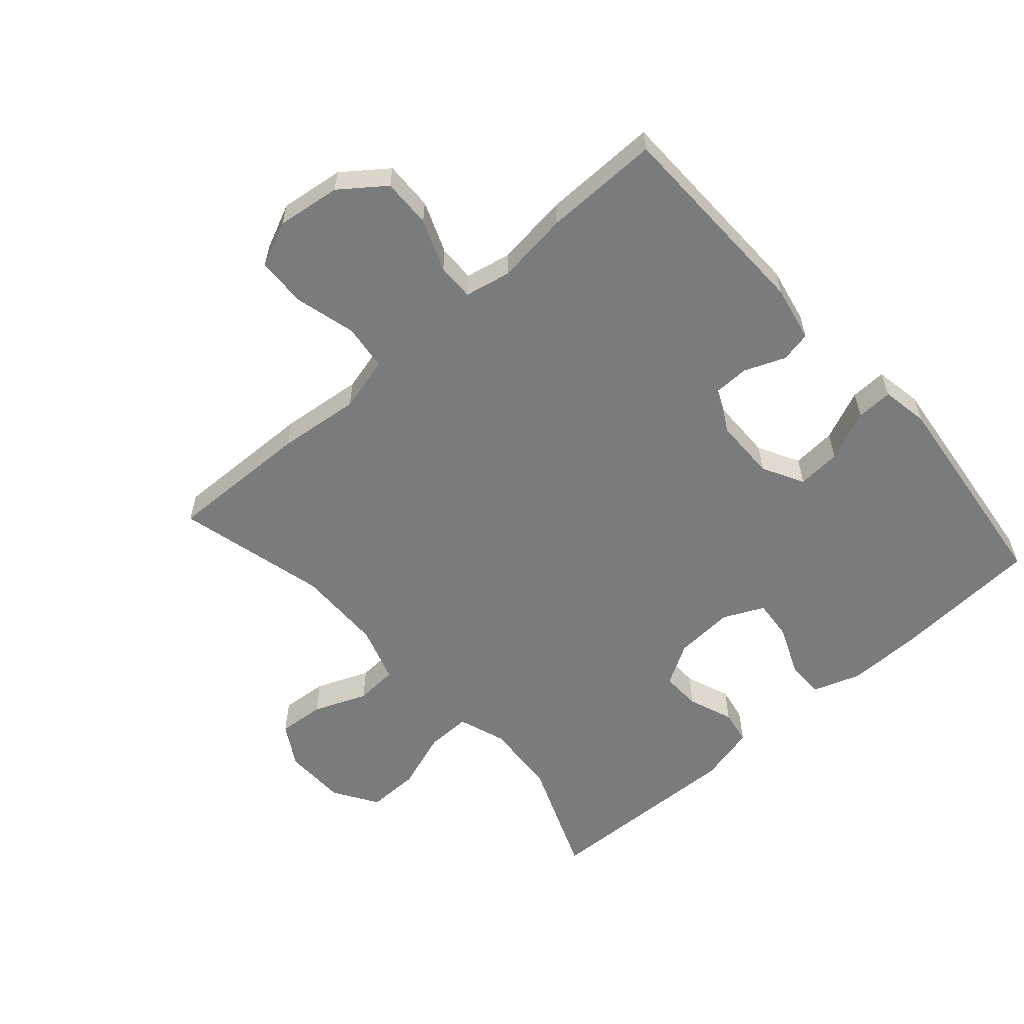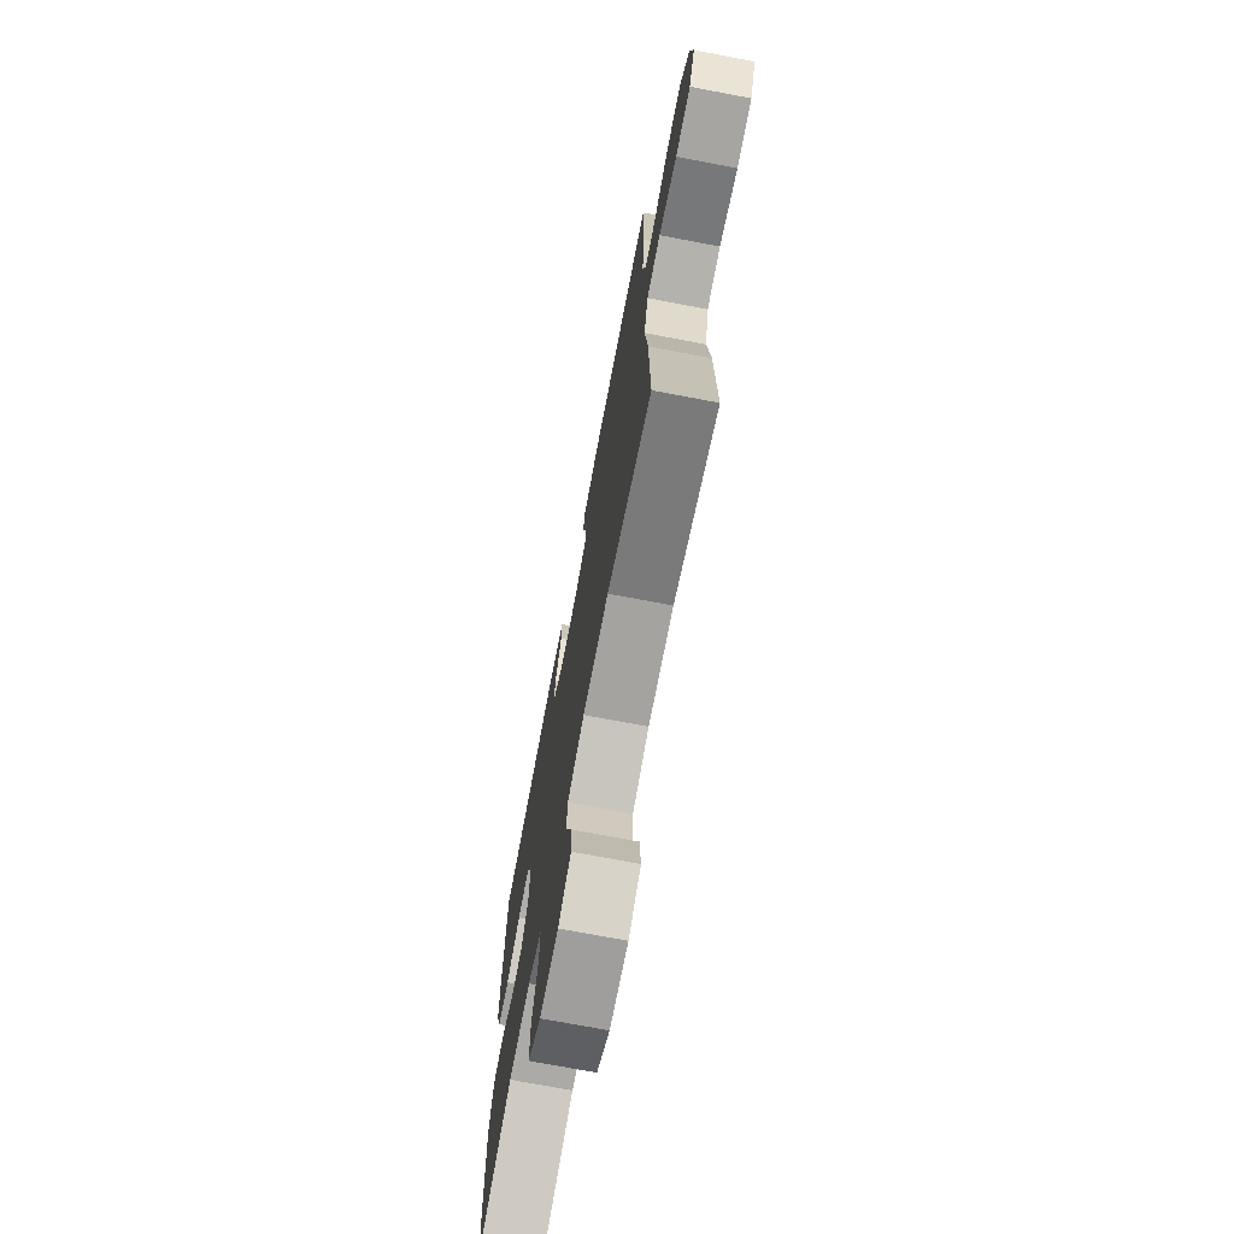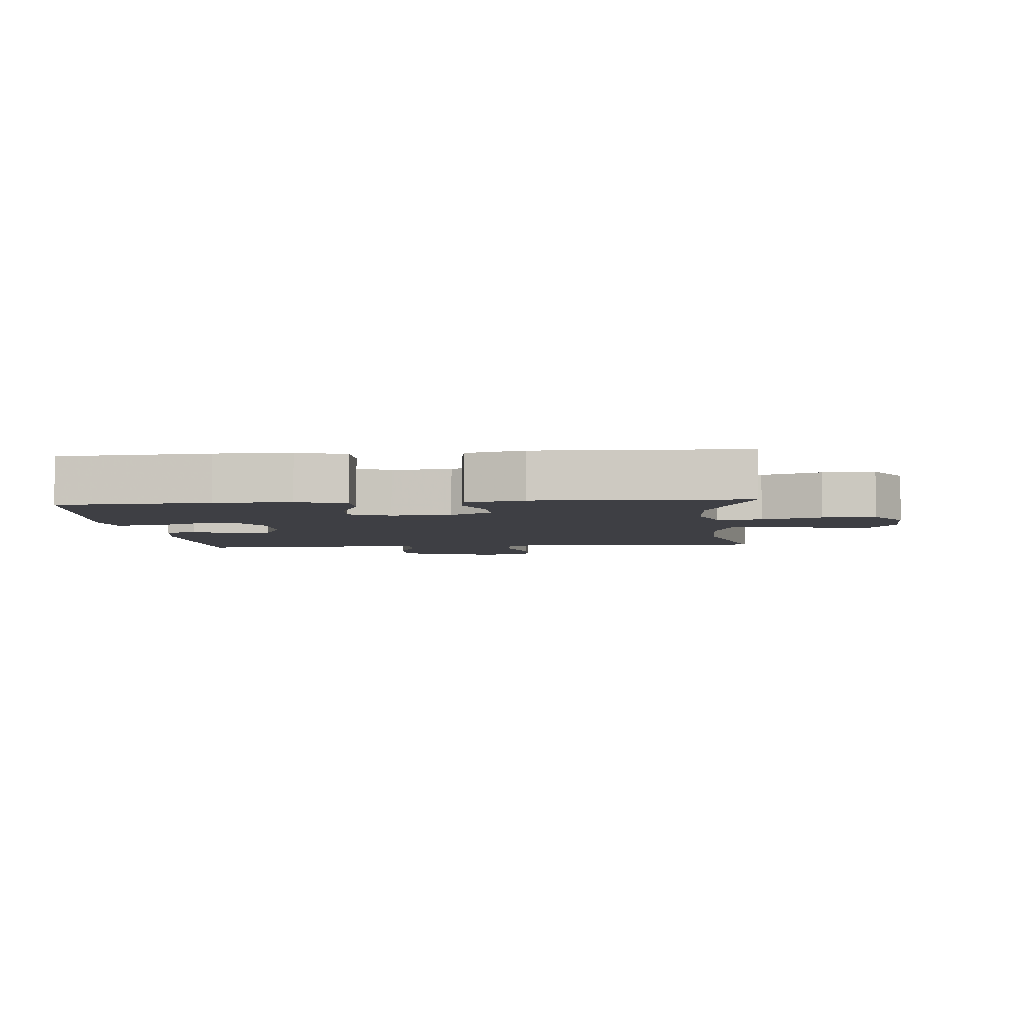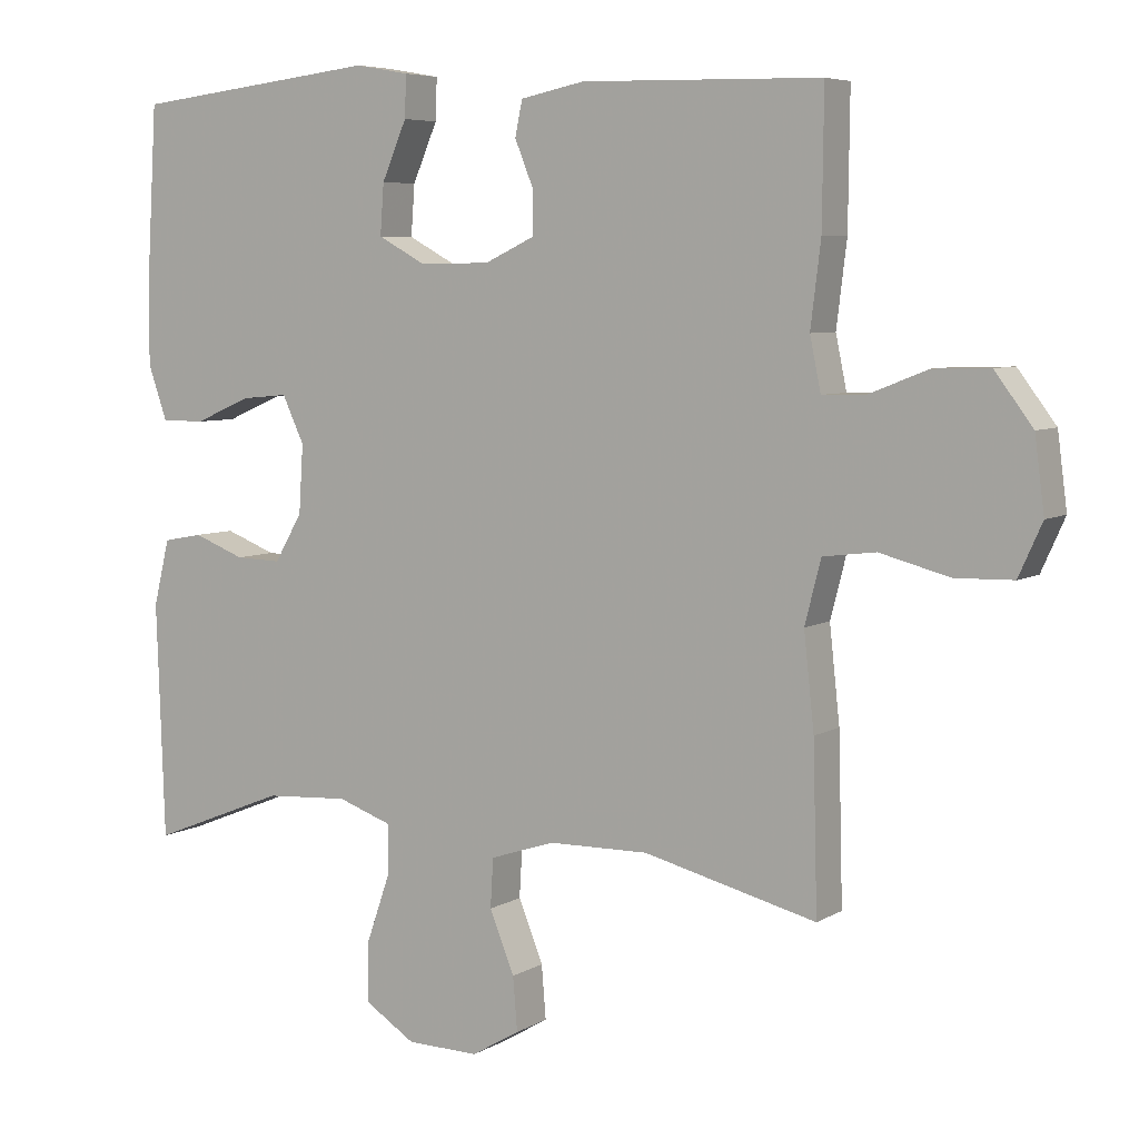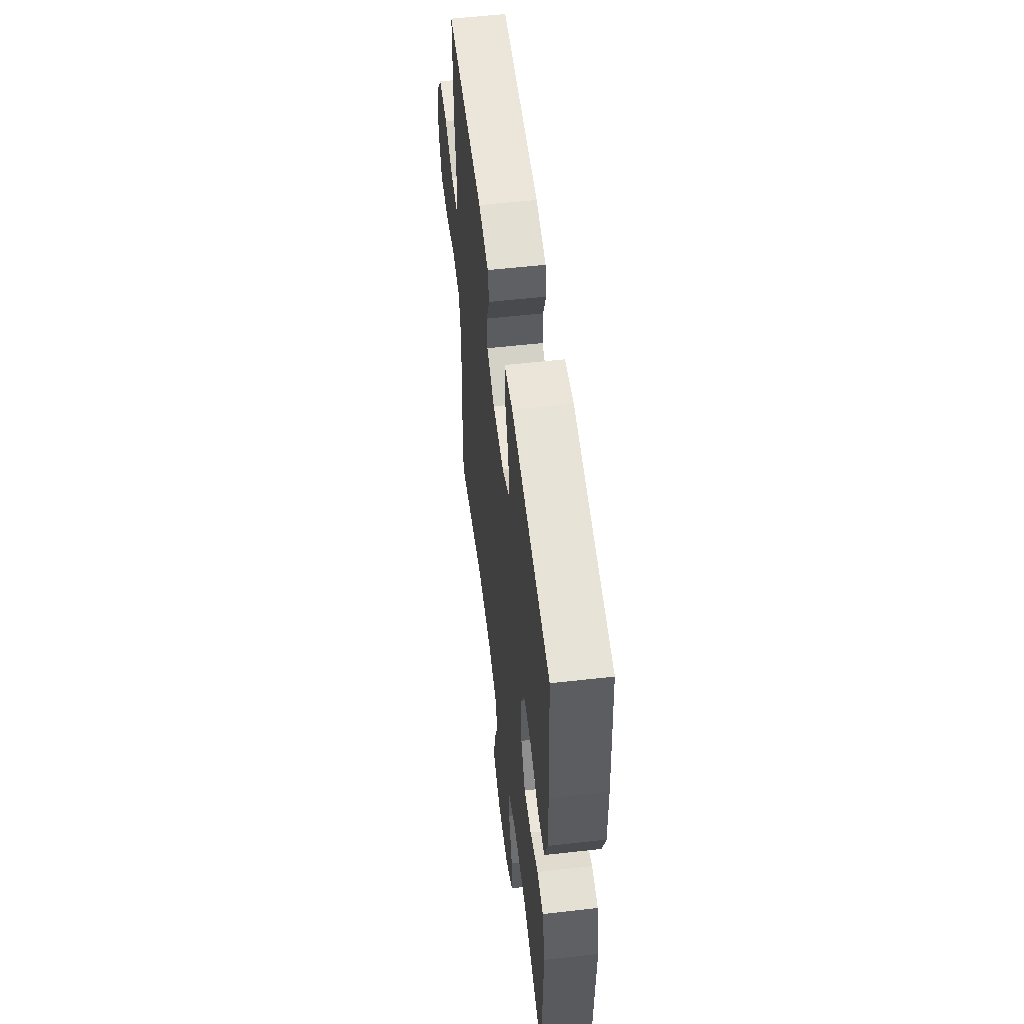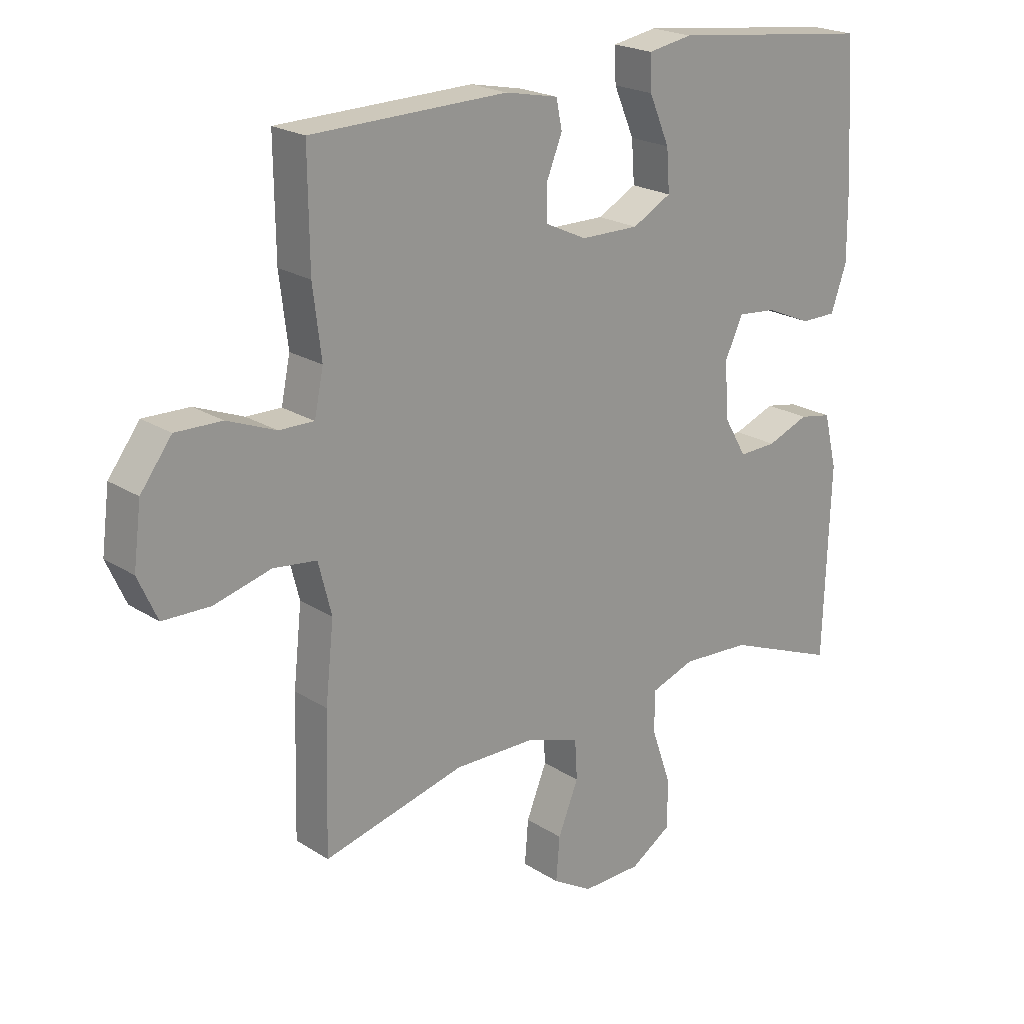
<metadata>
{"format":"obj","ext":"obj","renderer":"f3d","projection":"perspective","resolution":1024,"background":"white","views":[{"elev":-58.3,"azim":-48.5,"up":"+Y"},{"elev":-72.2,"azim":-100.8,"up":"+Z"},{"elev":-4.5,"azim":95.4,"up":"+Y"},{"elev":6.1,"azim":-148.8,"up":"+Z"},{"elev":55.5,"azim":83.2,"up":"+Z"},{"elev":21.4,"azim":-41.7,"up":"+Z"}]}
</metadata>
<code>
v 0.5 0.07 0.5
v 0.514 0.07 0.267
v 0.515 0.07 0.15
v 0.489 0.07 0.075
v 0.429 0.07 0.075
v 0.352 0.07 0.108
v 0.288 0.07 0.114
v 0.258 0.07 0.05
v 0.264 0.07 -0.043
v 0.302 0.07 -0.108
v 0.365 0.07 -0.106
v 0.435 0.07 -0.079
v 0.489 0.07 -0.089
v 0.511 0.07 -0.179
v 0.5 0.07 -0.5
v 0.314 0.07 -0.426
v 0.199 0.07 -0.419
v 0.125 0.07 -0.445
v 0.126 0.07 -0.515
v 0.158 0.07 -0.607
v 0.159 0.07 -0.689
v 0.09 0.07 -0.733
v -0.009 0.07 -0.735
v -0.075 0.07 -0.696
v -0.069 0.07 -0.623
v -0.035 0.07 -0.539
v -0.039 0.07 -0.472
v -0.128 0.07 -0.443
v -0.264 0.07 -0.441
v -0.5 0.07 -0.5
v -0.494 0.07 -0.274
v -0.48 0.07 -0.145
v -0.502 0.07 -0.059
v -0.574 0.07 -0.05
v -0.669 0.07 -0.075
v -0.748 0.07 -0.073
v -0.78 0.07 -0.002
v -0.767 0.07 0.098
v -0.715 0.07 0.167
v -0.638 0.07 0.165
v -0.557 0.07 0.133
v -0.499 0.07 0.132
v -0.484 0.07 0.204
v -0.498 0.07 0.318
v -0.5 0.07 0.5
v -0.173 0.07 0.507
v -0.085 0.07 0.489
v -0.075 0.07 0.441
v -0.101 0.07 0.377
v -0.1 0.07 0.319
v -0.032 0.07 0.287
v 0.065 0.07 0.286
v 0.13 0.07 0.321
v 0.125 0.07 0.39
v 0.091 0.07 0.469
v 0.089 0.07 0.526
v 0.163 0.07 0.539
v 0.5 0 0.5
v 0.514 0 0.267
v 0.515 0 0.15
v 0.489 0 0.075
v 0.429 0 0.075
v 0.352 0 0.108
v 0.288 0 0.114
v 0.258 0 0.05
v 0.264 0 -0.043
v 0.302 0 -0.108
v 0.365 0 -0.106
v 0.435 0 -0.079
v 0.489 0 -0.089
v 0.511 0 -0.179
v 0.5 0 -0.5
v 0.314 0 -0.426
v 0.199 0 -0.419
v 0.125 0 -0.445
v 0.126 0 -0.515
v 0.158 0 -0.607
v 0.159 0 -0.689
v 0.09 0 -0.733
v -0.009 0 -0.735
v -0.075 0 -0.696
v -0.069 0 -0.623
v -0.035 0 -0.539
v -0.039 0 -0.472
v -0.128 0 -0.443
v -0.264 0 -0.441
v -0.5 0 -0.5
v -0.494 0 -0.274
v -0.48 0 -0.145
v -0.502 0 -0.059
v -0.574 0 -0.05
v -0.669 0 -0.075
v -0.748 0 -0.073
v -0.78 0 -0.002
v -0.767 0 0.098
v -0.715 0 0.167
v -0.638 0 0.165
v -0.557 0 0.133
v -0.499 0 0.132
v -0.484 0 0.204
v -0.498 0 0.318
v -0.5 0 0.5
v -0.173 0 0.507
v -0.085 0 0.489
v -0.075 0 0.441
v -0.101 0 0.377
v -0.1 0 0.319
v -0.032 0 0.287
v 0.065 0 0.286
v 0.13 0 0.321
v 0.125 0 0.39
v 0.091 0 0.469
v 0.089 0 0.526
v 0.163 0 0.539
f 4 5 6
f 3 4 6
f 2 3 6
f 1 2 6
f 57 1 6
f 56 57 6
f 55 56 6
f 54 55 6
f 53 54 6 7
f 52 53 7 8
f 51 52 8 9
f 50 51 9 10
f 47 48 49
f 46 47 49
f 45 46 49
f 44 45 49
f 43 44 49
f 42 43 49 50
f 39 40 41
f 38 39 41
f 37 38 41
f 36 37 41
f 35 36 41
f 34 35 41
f 33 34 41 42
f 42 50 10
f 33 42 10
f 32 33 10
f 32 10 11
f 31 32 11
f 30 31 11
f 29 30 11
f 24 25 26
f 23 24 26
f 22 23 26
f 21 22 26
f 20 21 26
f 19 20 26
f 18 19 26 27
f 17 18 27 28
f 14 15 16
f 13 14 16
f 12 13 16
f 11 12 16
f 11 16 17
f 11 17 28 29
f 63 62 61
f 63 61 60
f 63 60 59
f 63 59 58
f 63 58 114
f 63 114 113
f 63 113 112
f 63 112 111
f 64 63 111 110
f 65 64 110 109
f 66 65 109 108
f 67 66 108 107
f 106 105 104
f 106 104 103
f 106 103 102
f 106 102 101
f 106 101 100
f 107 106 100 99
f 98 97 96
f 98 96 95
f 98 95 94
f 98 94 93
f 98 93 92
f 98 92 91
f 99 98 91 90
f 67 107 99
f 67 99 90
f 67 90 89
f 68 67 89
f 68 89 88
f 68 88 87
f 68 87 86
f 83 82 81
f 83 81 80
f 83 80 79
f 83 79 78
f 83 78 77
f 83 77 76
f 84 83 76 75
f 85 84 75 74
f 73 72 71
f 73 71 70
f 73 70 69
f 73 69 68
f 74 73 68
f 86 85 74 68
f 1 58 59 2
f 2 59 60 3
f 3 60 61 4
f 4 61 62 5
f 5 62 63 6
f 6 63 64 7
f 7 64 65 8
f 8 65 66 9
f 9 66 67 10
f 10 67 68 11
f 11 68 69 12
f 12 69 70 13
f 13 70 71 14
f 14 71 72 15
f 15 72 73 16
f 16 73 74 17
f 17 74 75 18
f 18 75 76 19
f 19 76 77 20
f 20 77 78 21
f 21 78 79 22
f 22 79 80 23
f 23 80 81 24
f 24 81 82 25
f 25 82 83 26
f 26 83 84 27
f 27 84 85 28
f 28 85 86 29
f 29 86 87 30
f 30 87 88 31
f 31 88 89 32
f 32 89 90 33
f 33 90 91 34
f 34 91 92 35
f 35 92 93 36
f 36 93 94 37
f 37 94 95 38
f 38 95 96 39
f 39 96 97 40
f 40 97 98 41
f 41 98 99 42
f 42 99 100 43
f 43 100 101 44
f 44 101 102 45
f 45 102 103 46
f 46 103 104 47
f 47 104 105 48
f 48 105 106 49
f 49 106 107 50
f 50 107 108 51
f 51 108 109 52
f 52 109 110 53
f 53 110 111 54
f 54 111 112 55
f 55 112 113 56
f 56 113 114 57
f 57 114 58 1

</code>
